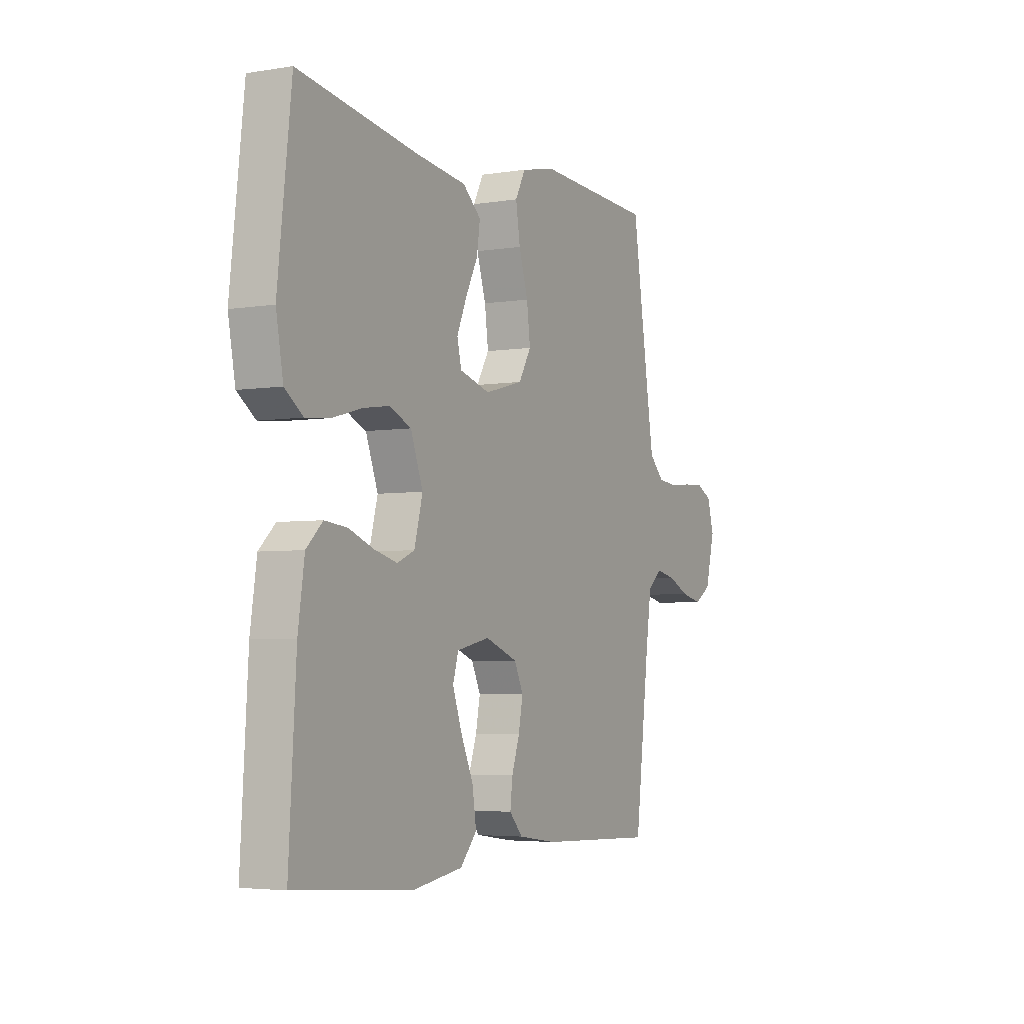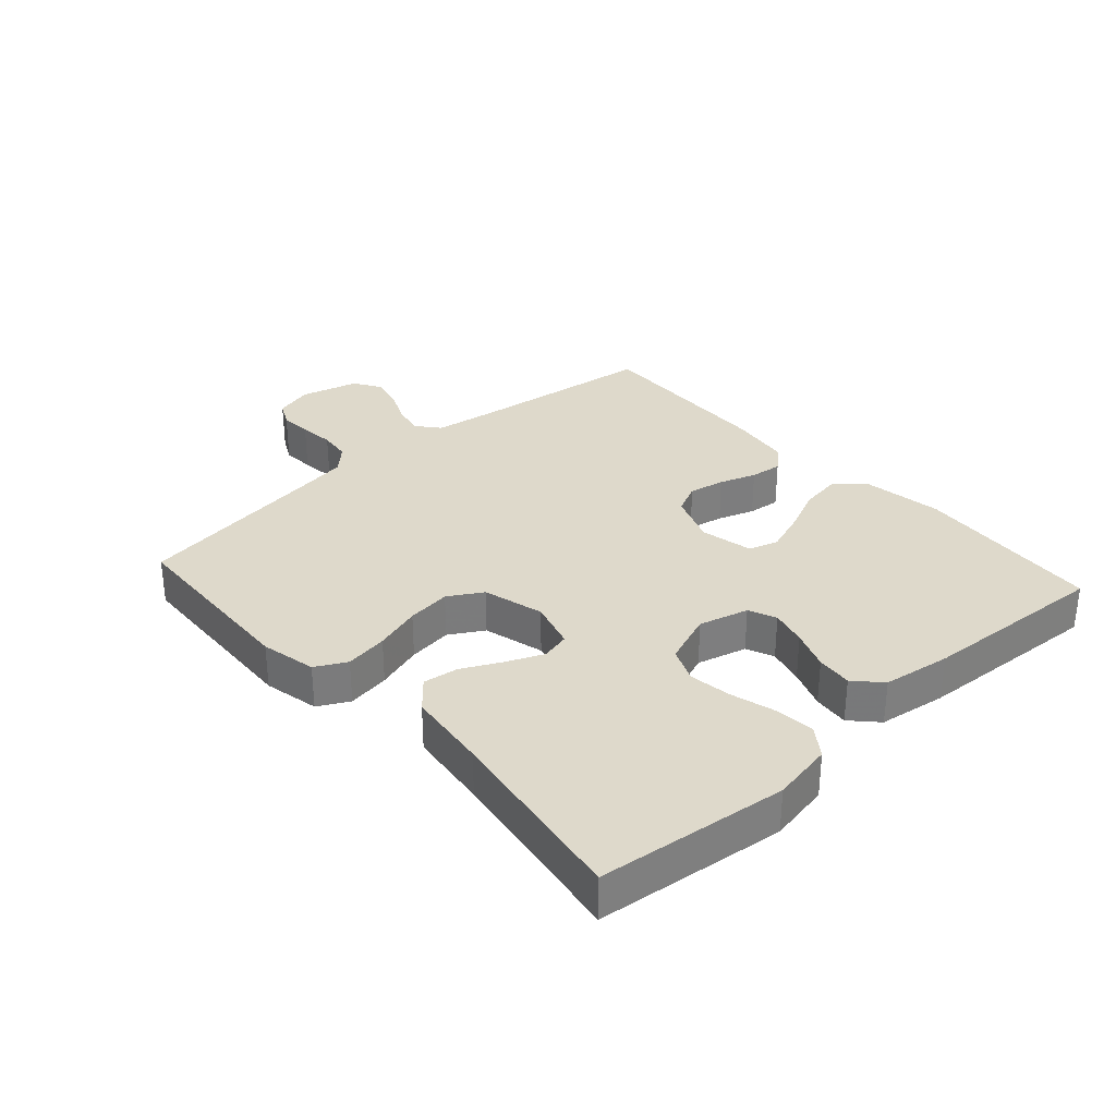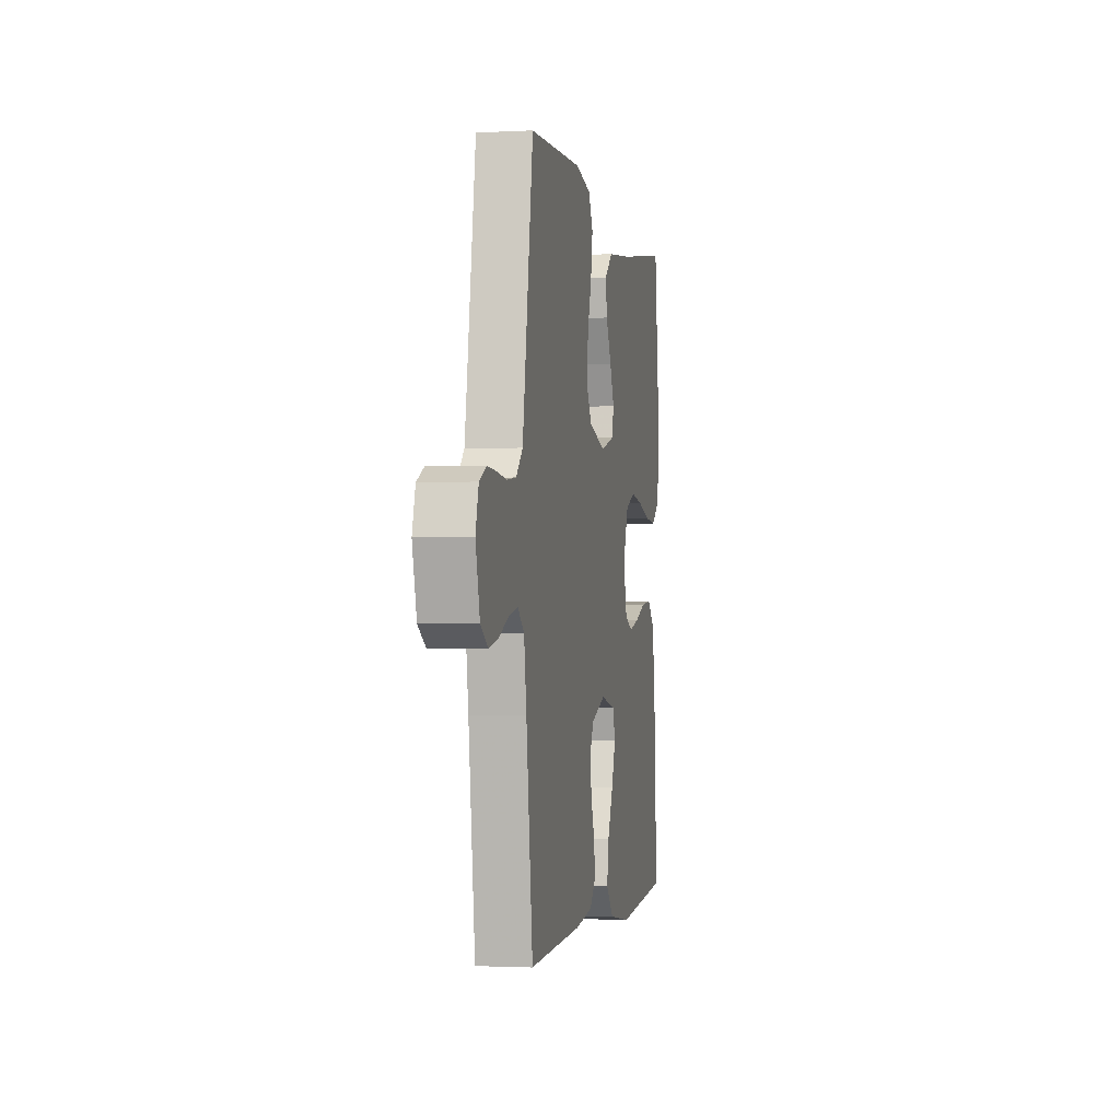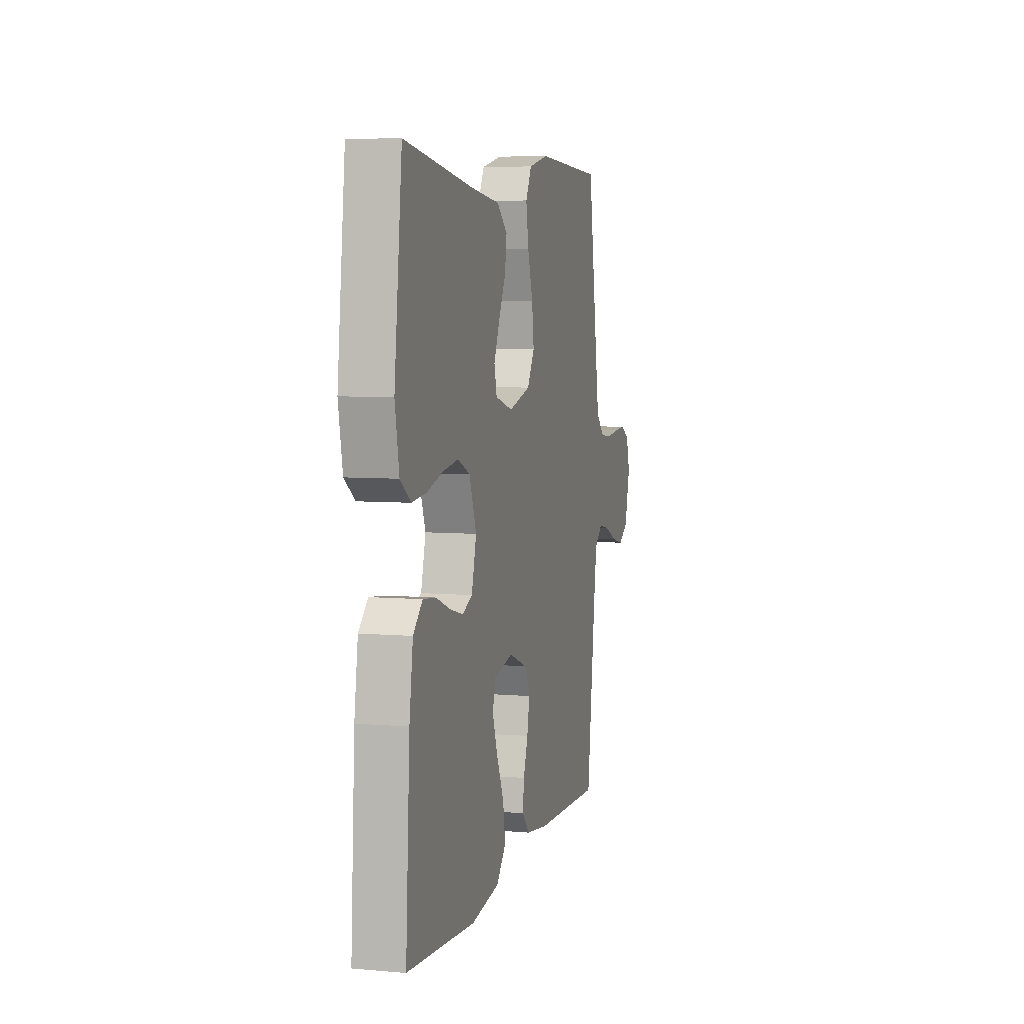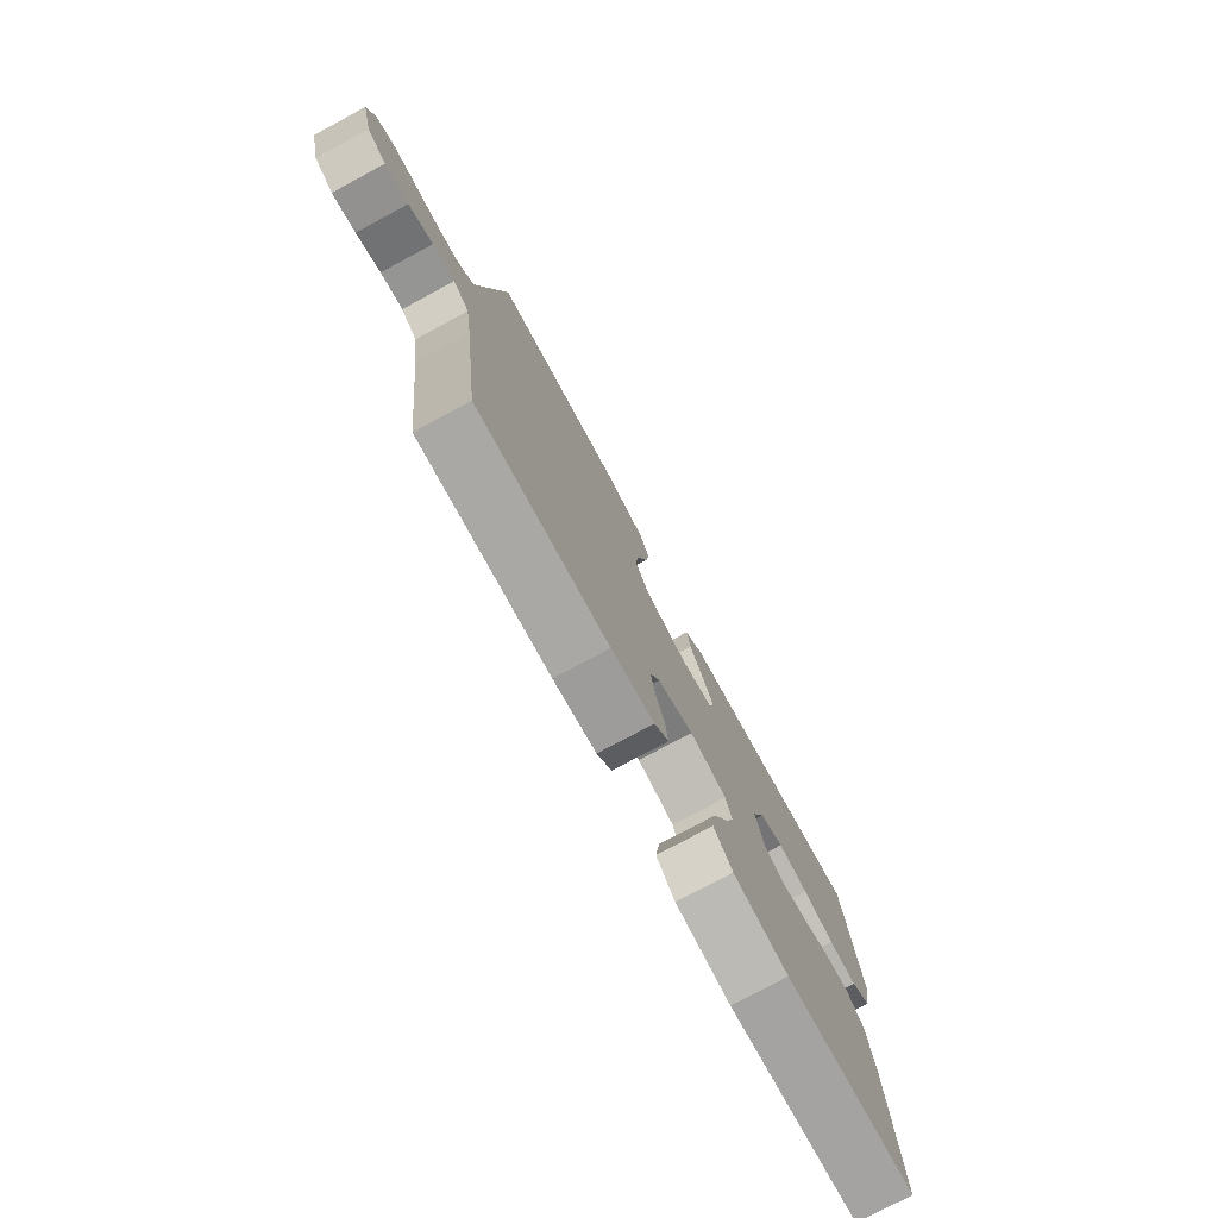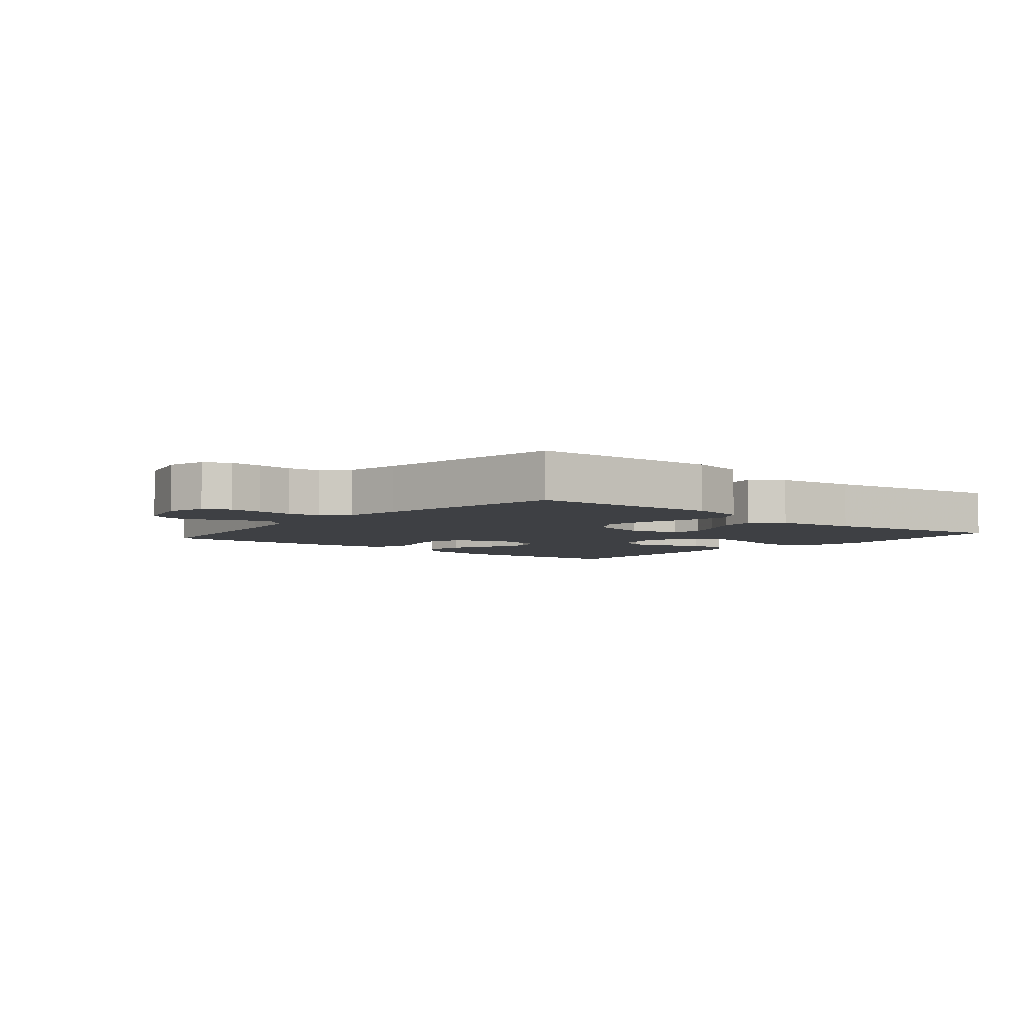
<metadata>
{"format":"obj","ext":"obj","renderer":"f3d","projection":"perspective","resolution":1024,"background":"white","views":[{"elev":-4.2,"azim":117.9,"up":"+Z"},{"elev":31.8,"azim":48.1,"up":"+Y"},{"elev":-1.7,"azim":-79.3,"up":"+Z"},{"elev":6.1,"azim":104.7,"up":"+Z"},{"elev":-76.9,"azim":-61.7,"up":"+Z"},{"elev":-4.8,"azim":-39.9,"up":"+Y"}]}
</metadata>
<code>
v -0.5 0.07 -0.5
v -0.537 0.07 -0.2
v -0.551 0.07 -0.103
v -0.587 0.07 -0.073
v -0.637 0.07 -0.083
v -0.692 0.07 -0.108
v -0.745 0.07 -0.12
v -0.788 0.07 -0.093
v -0.812 0.07 0
v -0.795 0.07 0.06
v -0.755 0.07 0.08
v -0.704 0.07 0.077
v -0.648 0.07 0.071
v -0.597 0.07 0.077
v -0.56 0.07 0.114
v -0.546 0.07 0.2
v -0.5 0.07 0.5
v -0.2 0.07 0.514
v -0.112 0.07 0.495
v -0.086 0.07 0.446
v -0.097 0.07 0.378
v -0.12 0.07 0.304
v -0.129 0.07 0.234
v -0.097 0.07 0.18
v 0 0.07 0.154
v 0.077 0.07 0.176
v 0.088 0.07 0.222
v 0.063 0.07 0.28
v 0.032 0.07 0.342
v 0.024 0.07 0.398
v 0.07 0.07 0.438
v 0.2 0.07 0.454
v 0.5 0.07 0.5
v 0.534 0.07 0.2
v 0.516 0.07 0.103
v 0.47 0.07 0.07
v 0.407 0.07 0.076
v 0.336 0.07 0.096
v 0.268 0.07 0.106
v 0.213 0.07 0.082
v 0.182 0.07 0
v 0.203 0.07 -0.079
v 0.247 0.07 -0.098
v 0.305 0.07 -0.083
v 0.368 0.07 -0.059
v 0.425 0.07 -0.053
v 0.466 0.07 -0.092
v 0.482 0.07 -0.2
v 0.5 0.07 -0.5
v 0.2 0.07 -0.524
v 0.075 0.07 -0.505
v 0.033 0.07 -0.458
v 0.043 0.07 -0.393
v 0.075 0.07 -0.322
v 0.098 0.07 -0.257
v 0.084 0.07 -0.21
v 0 0.07 -0.192
v -0.082 0.07 -0.223
v -0.105 0.07 -0.271
v -0.094 0.07 -0.328
v -0.074 0.07 -0.386
v -0.068 0.07 -0.437
v -0.102 0.07 -0.474
v -0.2 0.07 -0.488
v -0.5 0 -0.5
v -0.537 0 -0.2
v -0.551 0 -0.103
v -0.587 0 -0.073
v -0.637 0 -0.083
v -0.692 0 -0.108
v -0.745 0 -0.12
v -0.788 0 -0.093
v -0.812 0 0
v -0.795 0 0.06
v -0.755 0 0.08
v -0.704 0 0.077
v -0.648 0 0.071
v -0.597 0 0.077
v -0.56 0 0.114
v -0.546 0 0.2
v -0.5 0 0.5
v -0.2 0 0.514
v -0.112 0 0.495
v -0.086 0 0.446
v -0.097 0 0.378
v -0.12 0 0.304
v -0.129 0 0.234
v -0.097 0 0.18
v 0 0 0.154
v 0.077 0 0.176
v 0.088 0 0.222
v 0.063 0 0.28
v 0.032 0 0.342
v 0.024 0 0.398
v 0.07 0 0.438
v 0.2 0 0.454
v 0.5 0 0.5
v 0.534 0 0.2
v 0.516 0 0.103
v 0.47 0 0.07
v 0.407 0 0.076
v 0.336 0 0.096
v 0.268 0 0.106
v 0.213 0 0.082
v 0.182 0 0
v 0.203 0 -0.079
v 0.247 0 -0.098
v 0.305 0 -0.083
v 0.368 0 -0.059
v 0.425 0 -0.053
v 0.466 0 -0.092
v 0.482 0 -0.2
v 0.5 0 -0.5
v 0.2 0 -0.524
v 0.075 0 -0.505
v 0.033 0 -0.458
v 0.043 0 -0.393
v 0.075 0 -0.322
v 0.098 0 -0.257
v 0.084 0 -0.21
v 0 0 -0.192
v -0.082 0 -0.223
v -0.105 0 -0.271
v -0.094 0 -0.328
v -0.074 0 -0.386
v -0.068 0 -0.437
v -0.102 0 -0.474
v -0.2 0 -0.488
f 63 64 1 2
f 60 61 62 63
f 59 60 63 2
f 58 59 2 3
f 57 58 3 4
f 51 52 53 54
f 51 54 55
f 50 51 55
f 49 50 55 56
f 47 48 49 56
f 44 45 46 47
f 43 44 47 56
f 35 36 37 38
f 35 38 39
f 32 33 34 35
f 32 35 39
f 31 32 39 40
f 28 29 30 31
f 27 28 31 40
f 19 20 21 22
f 19 22 23
f 16 17 18 19
f 15 16 19 23
f 14 15 23 24
f 10 11 12 13
f 8 9 10 13
f 8 13 14
f 5 6 7 8
f 4 5 8 14
f 57 4 14 24
f 42 43 56 57
f 41 42 57 24
f 26 27 40 41
f 25 26 41
f 24 25 41
f 66 65 128 127
f 127 126 125 124
f 66 127 124 123
f 67 66 123 122
f 68 67 122 121
f 118 117 116 115
f 119 118 115
f 119 115 114
f 120 119 114 113
f 120 113 112 111
f 111 110 109 108
f 120 111 108 107
f 102 101 100 99
f 103 102 99
f 99 98 97 96
f 103 99 96
f 104 103 96 95
f 95 94 93 92
f 104 95 92 91
f 86 85 84 83
f 87 86 83
f 83 82 81 80
f 87 83 80 79
f 88 87 79 78
f 77 76 75 74
f 77 74 73 72
f 78 77 72
f 72 71 70 69
f 78 72 69 68
f 88 78 68 121
f 121 120 107 106
f 88 121 106 105
f 105 104 91 90
f 105 90 89
f 105 89 88
f 1 65 66 2
f 2 66 67 3
f 3 67 68 4
f 4 68 69 5
f 5 69 70 6
f 6 70 71 7
f 7 71 72 8
f 8 72 73 9
f 9 73 74 10
f 10 74 75 11
f 11 75 76 12
f 12 76 77 13
f 13 77 78 14
f 14 78 79 15
f 15 79 80 16
f 16 80 81 17
f 17 81 82 18
f 18 82 83 19
f 19 83 84 20
f 20 84 85 21
f 21 85 86 22
f 22 86 87 23
f 23 87 88 24
f 24 88 89 25
f 25 89 90 26
f 26 90 91 27
f 27 91 92 28
f 28 92 93 29
f 29 93 94 30
f 30 94 95 31
f 31 95 96 32
f 32 96 97 33
f 33 97 98 34
f 34 98 99 35
f 35 99 100 36
f 36 100 101 37
f 37 101 102 38
f 38 102 103 39
f 39 103 104 40
f 40 104 105 41
f 41 105 106 42
f 42 106 107 43
f 43 107 108 44
f 44 108 109 45
f 45 109 110 46
f 46 110 111 47
f 47 111 112 48
f 48 112 113 49
f 49 113 114 50
f 50 114 115 51
f 51 115 116 52
f 52 116 117 53
f 53 117 118 54
f 54 118 119 55
f 55 119 120 56
f 56 120 121 57
f 57 121 122 58
f 58 122 123 59
f 59 123 124 60
f 60 124 125 61
f 61 125 126 62
f 62 126 127 63
f 63 127 128 64
f 64 128 65 1

</code>
